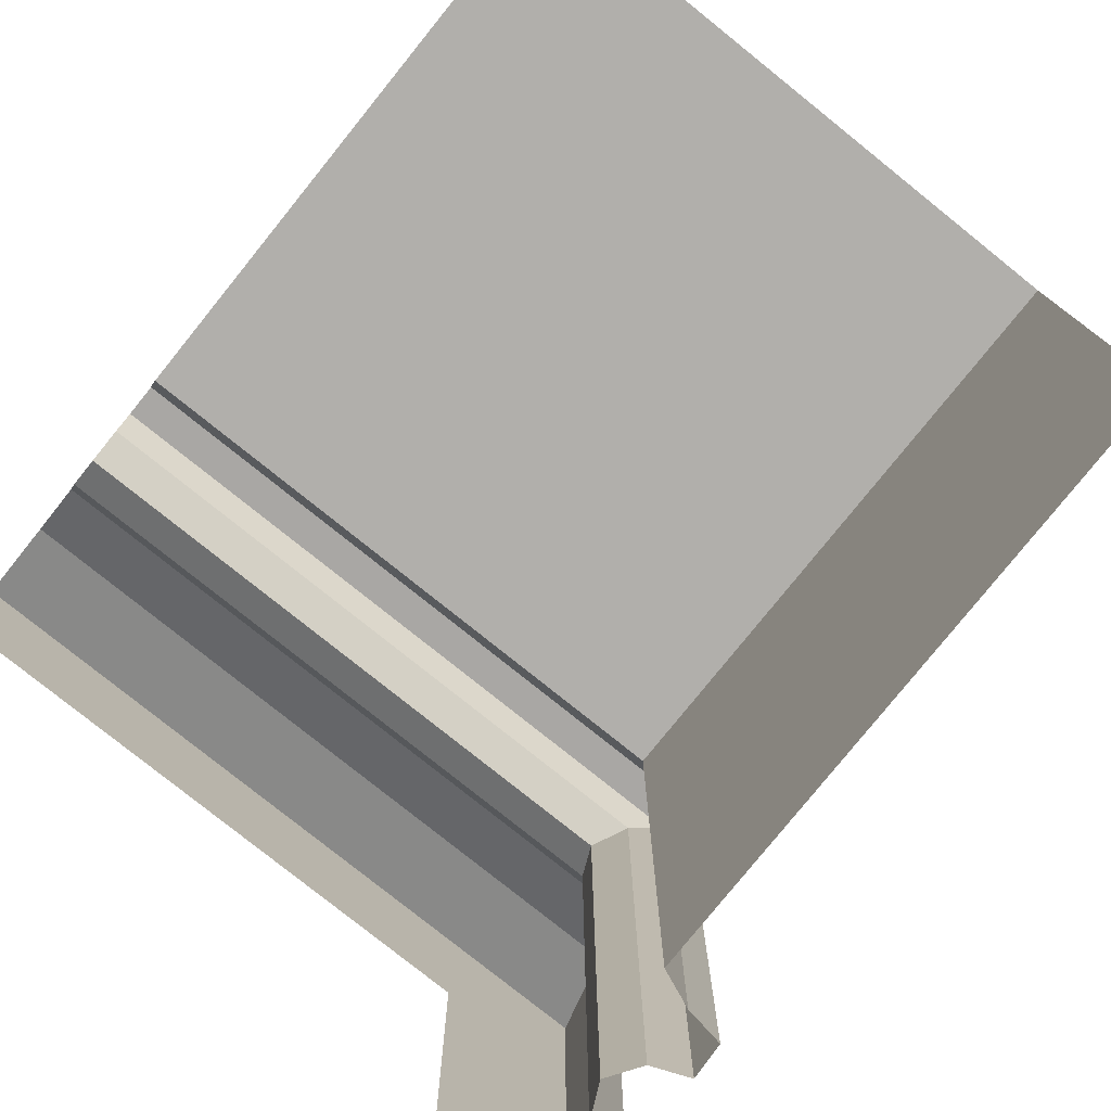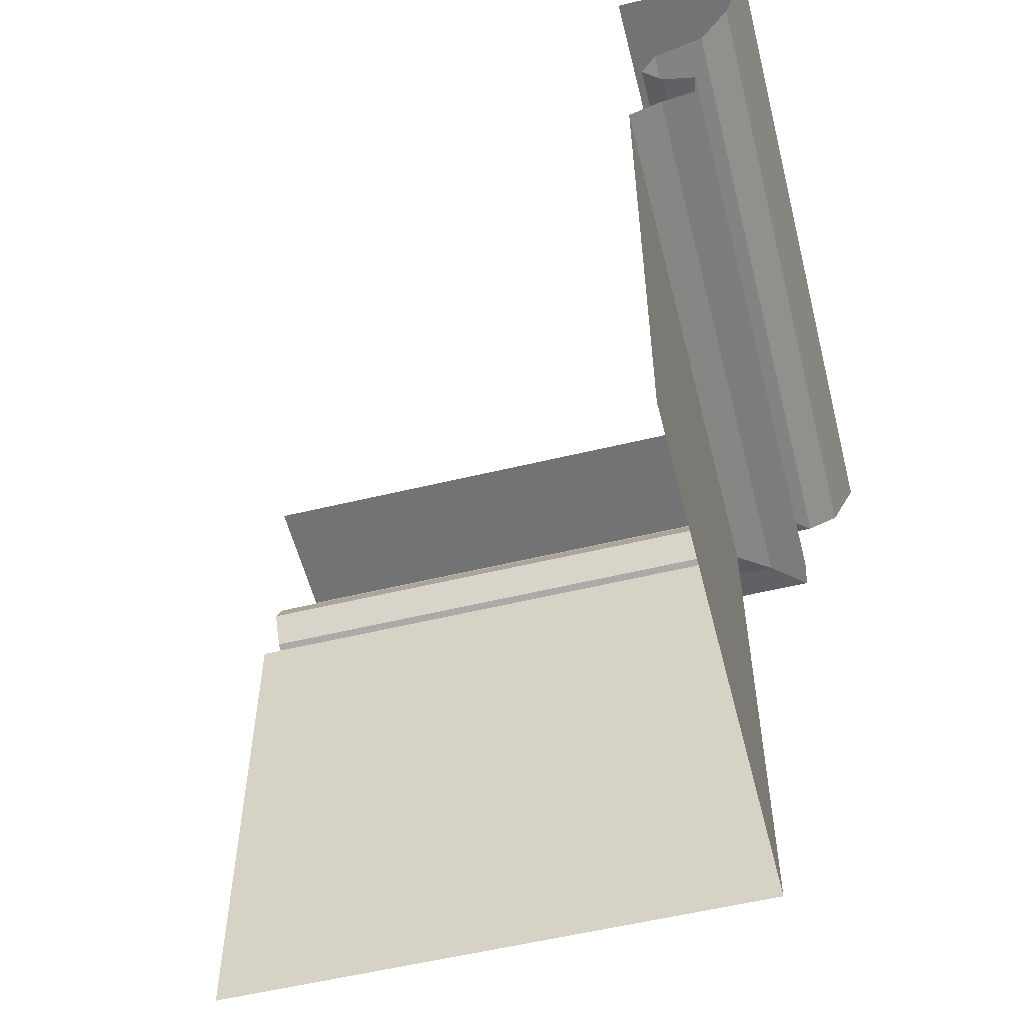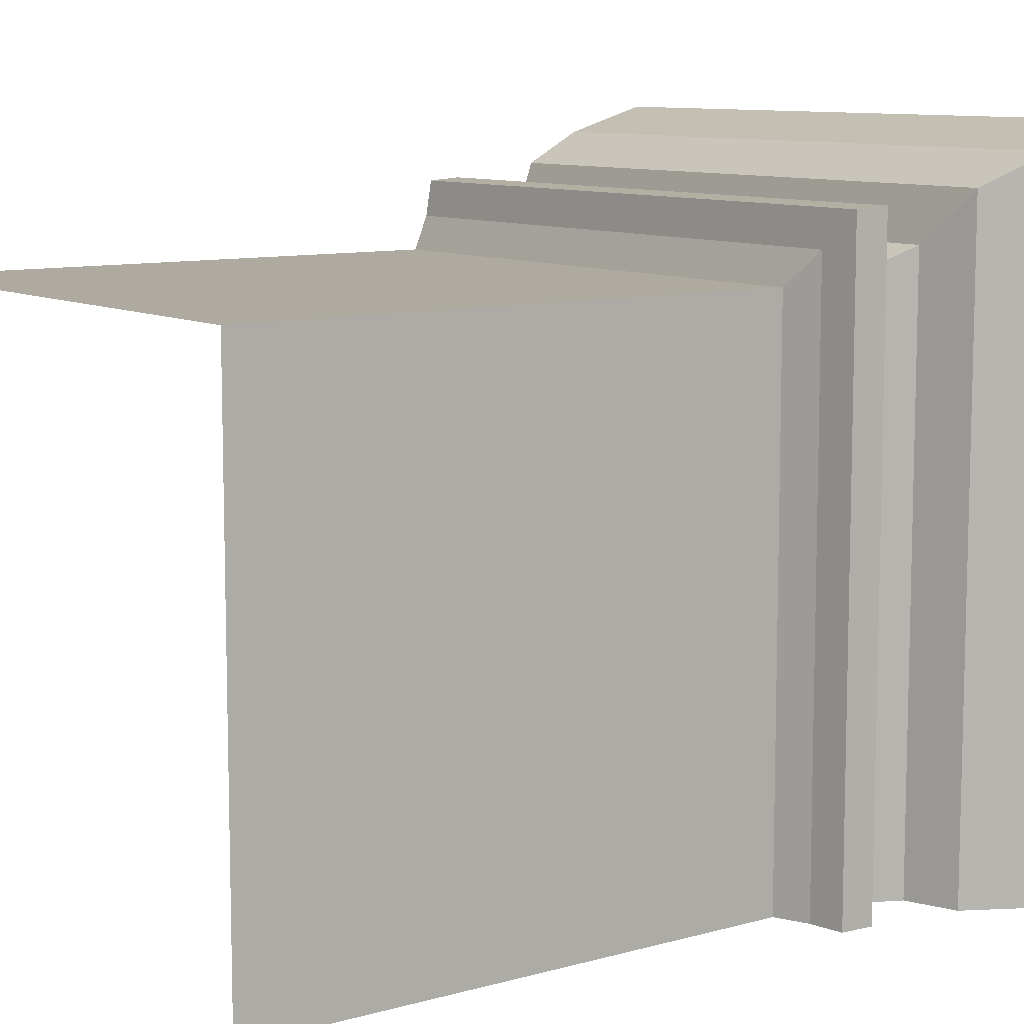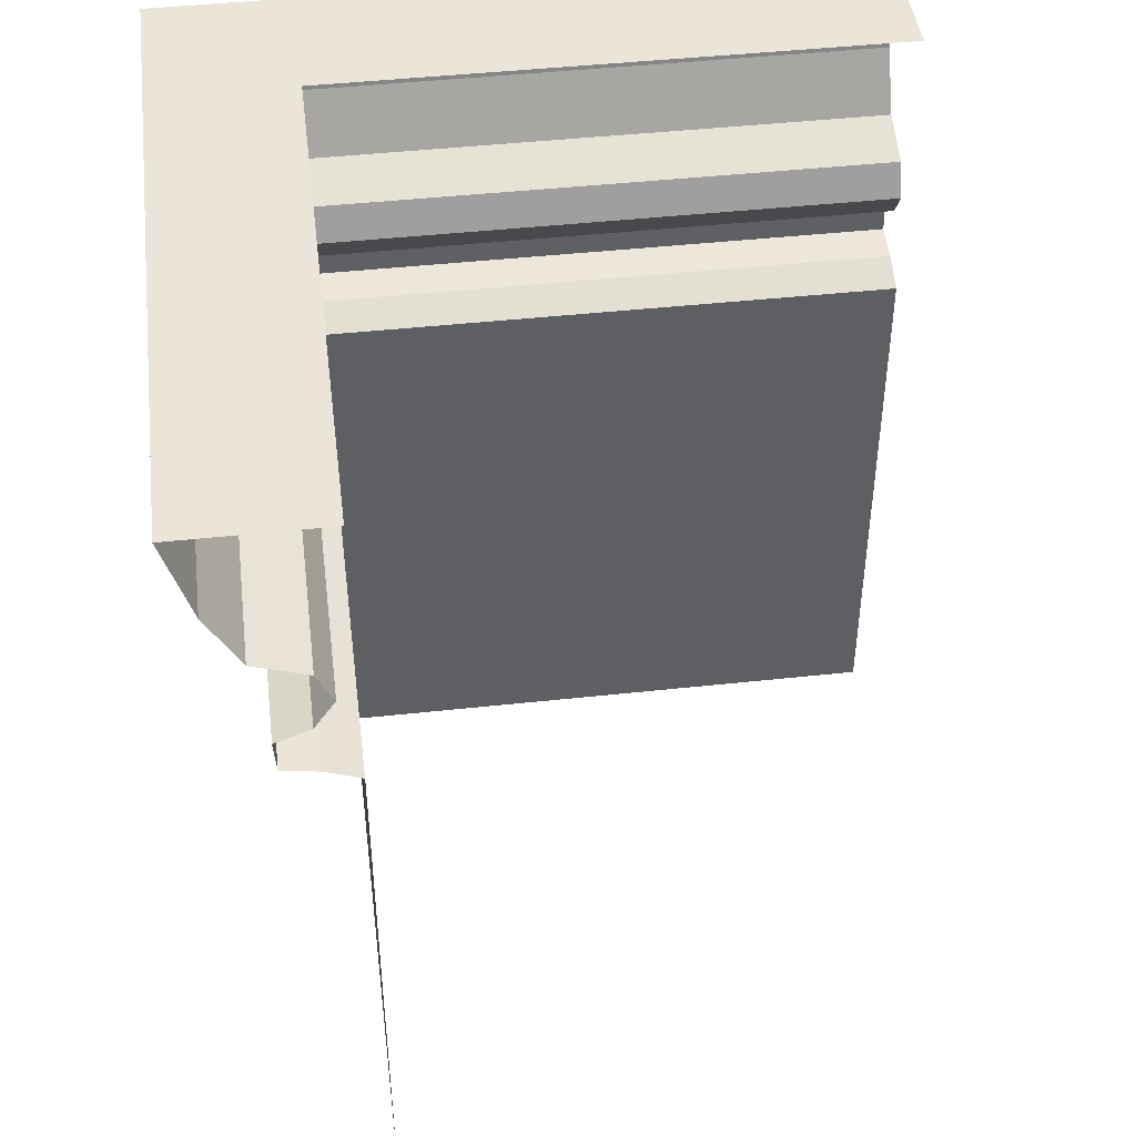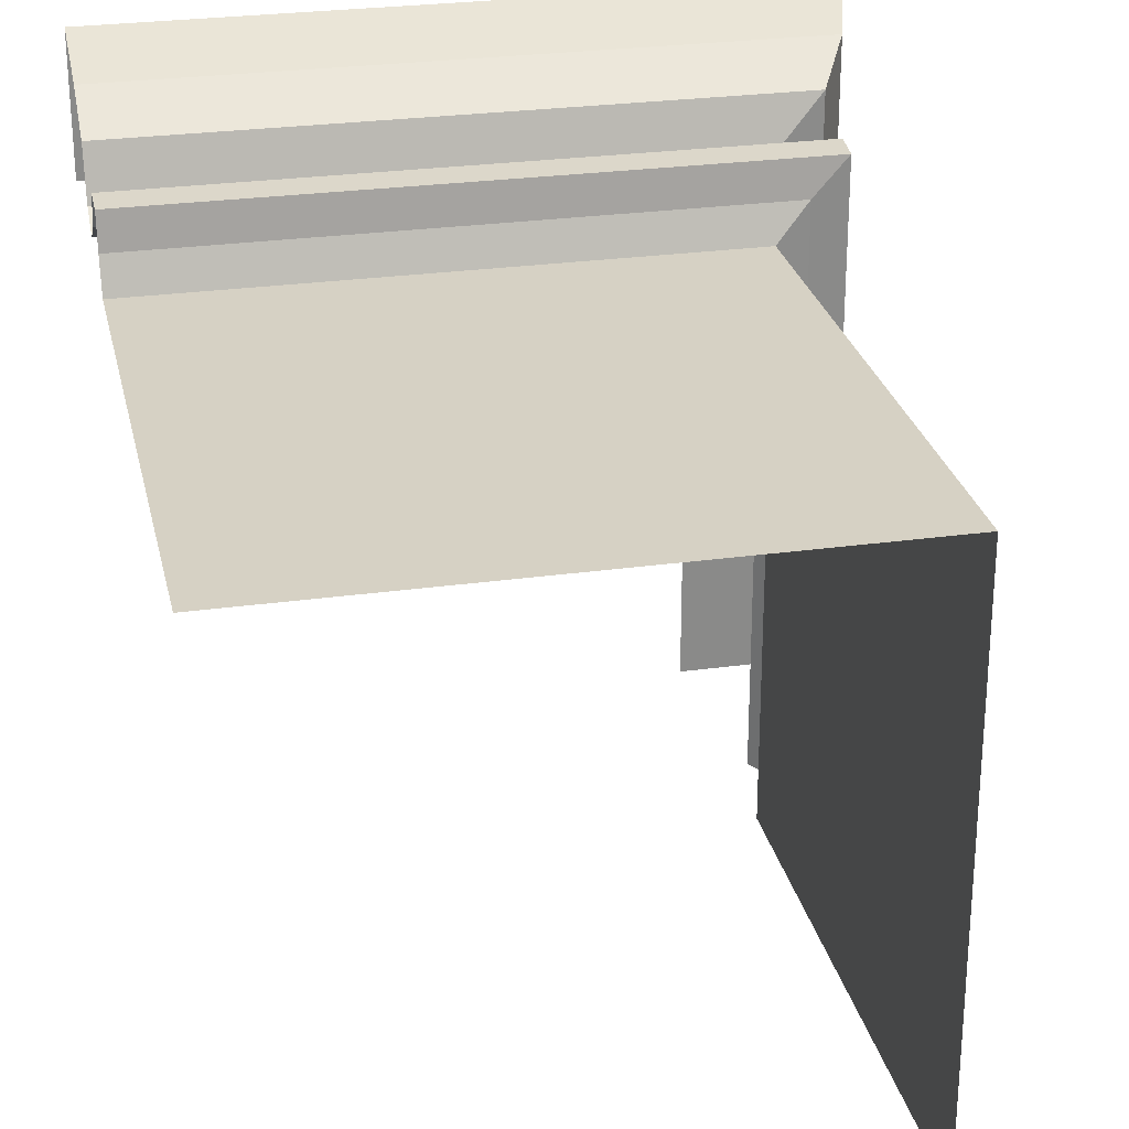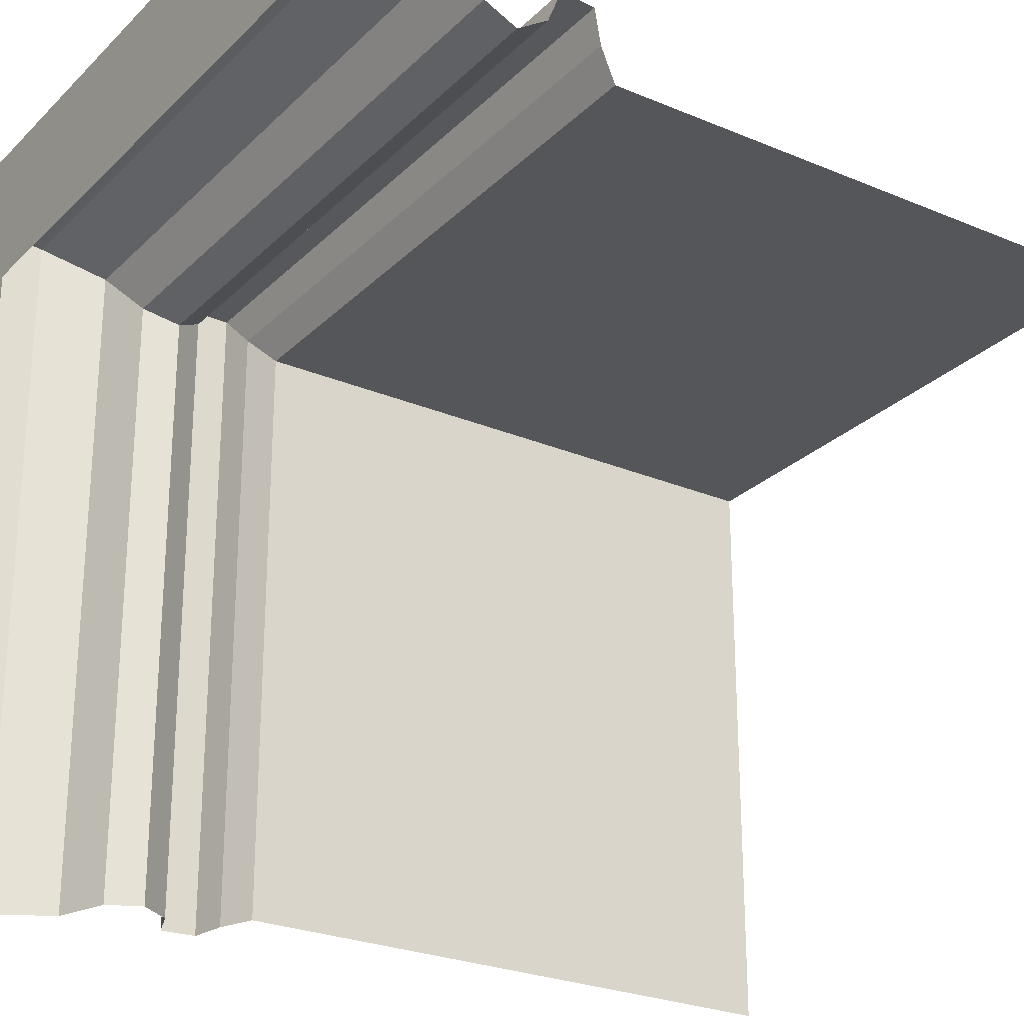
<metadata>
{"format":"obj","ext":"obj","renderer":"f3d","projection":"perspective","resolution":1024,"background":"white","views":[{"elev":-78.2,"azim":-38.8,"up":"+Z"},{"elev":-56.0,"azim":-75.8,"up":"+Y"},{"elev":9.5,"azim":53.9,"up":"+Z"},{"elev":45.2,"azim":172.8,"up":"+Y"},{"elev":26.8,"azim":-12.3,"up":"+Z"},{"elev":-25.8,"azim":-123.9,"up":"+Z"}]}
</metadata>
<code>
o 2x3_bordillo_corner_out
v 2 0 -2
v 2.5 3 -2
v 2 1.978 -2
v 2.121 2.027 -2
v 2.247 2.048 -2
v 2.255 2.166 -2
v 2.134 2.214 -2
v 2.063 2.322 -2
v 2.118 2.436 -2
v 2.299 2.5 -2
v 2 3 -2
v 2.41 2.7 -2
v 2.5 3 0.5
v 2.121 2.027 0.1205
v 2.247 2.048 0.2469
v 2.255 2.166 0.2549
v 2.134 2.214 0.1339
v 2.063 2.322 0.06258
v 2.118 2.436 0.1176
v 2.299 2.5 0.2994
v 2 3 0
v 2 0 0
v 2 1.978 0
v 2.41 2.7 0.41
v 0 0 0
v 0 3 0.5
v 0 1.978 0
v 0 2.027 0.1205
v 0 2.048 0.2469
v 0 2.166 0.2549
v 0 2.214 0.1339
v 0 2.322 0.06258
v 0 2.436 0.1176
v 0 2.5 0.2994
v 0 3 0
v 0 2.7 0.41
f 23 22 1 3
f 20 10 12 24
f 19 9 10 20
f 18 8 9 19
f 17 7 8 18
f 16 6 7 17
f 15 5 6 16
f 14 4 5 15
f 23 3 4 14
f 13 24 12 2
f 11 21 13 2
f 23 27 25 22
f 20 24 36 34
f 19 20 34 33
f 18 19 33 32
f 17 18 32 31
f 16 17 31 30
f 15 16 30 29
f 14 15 29 28
f 23 14 28 27
f 13 26 36 24
f 35 26 13 21

</code>
